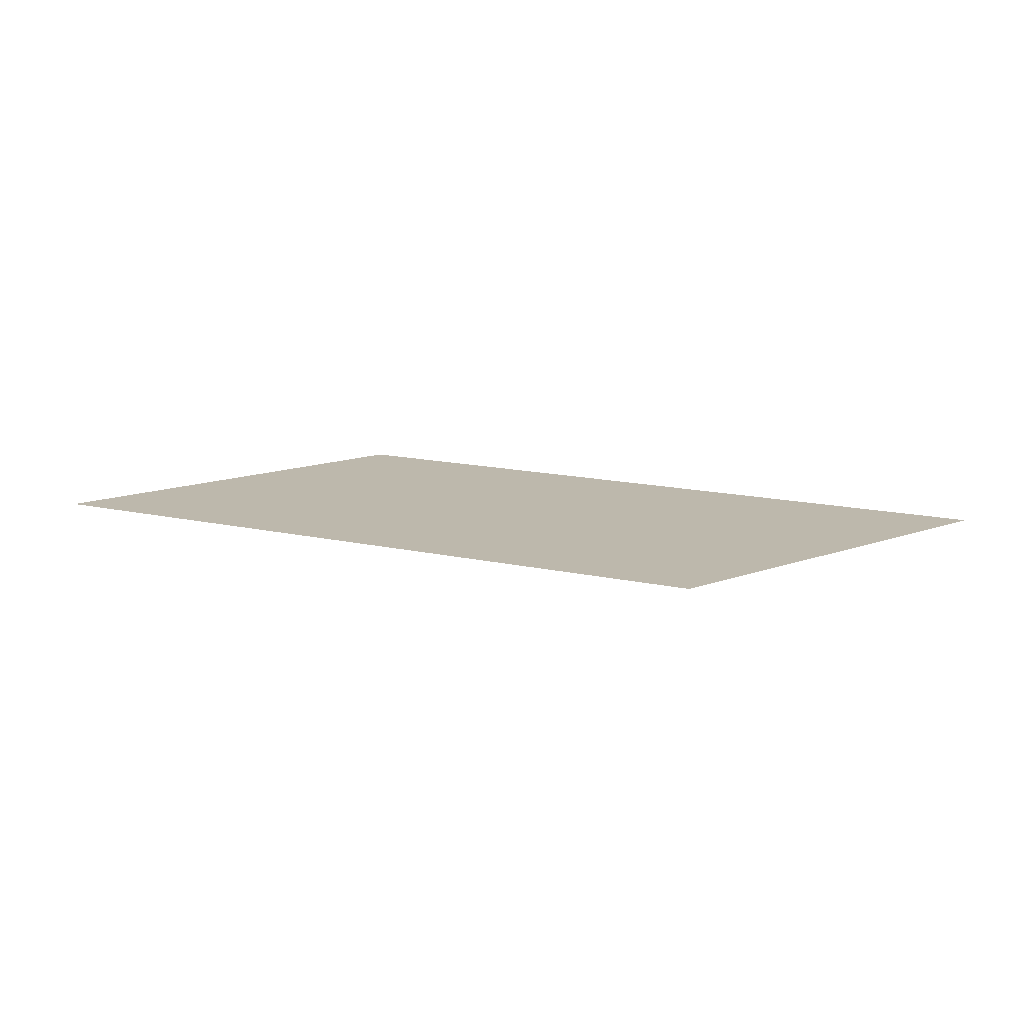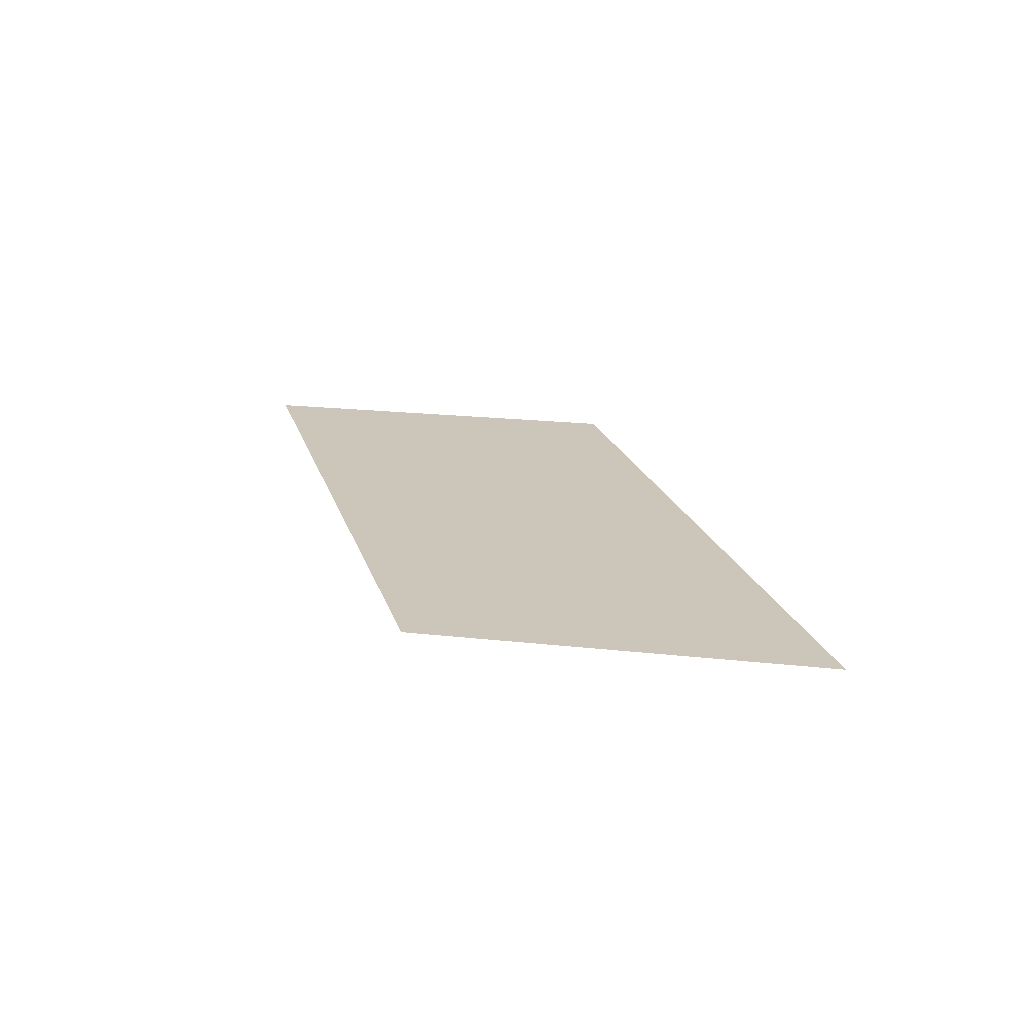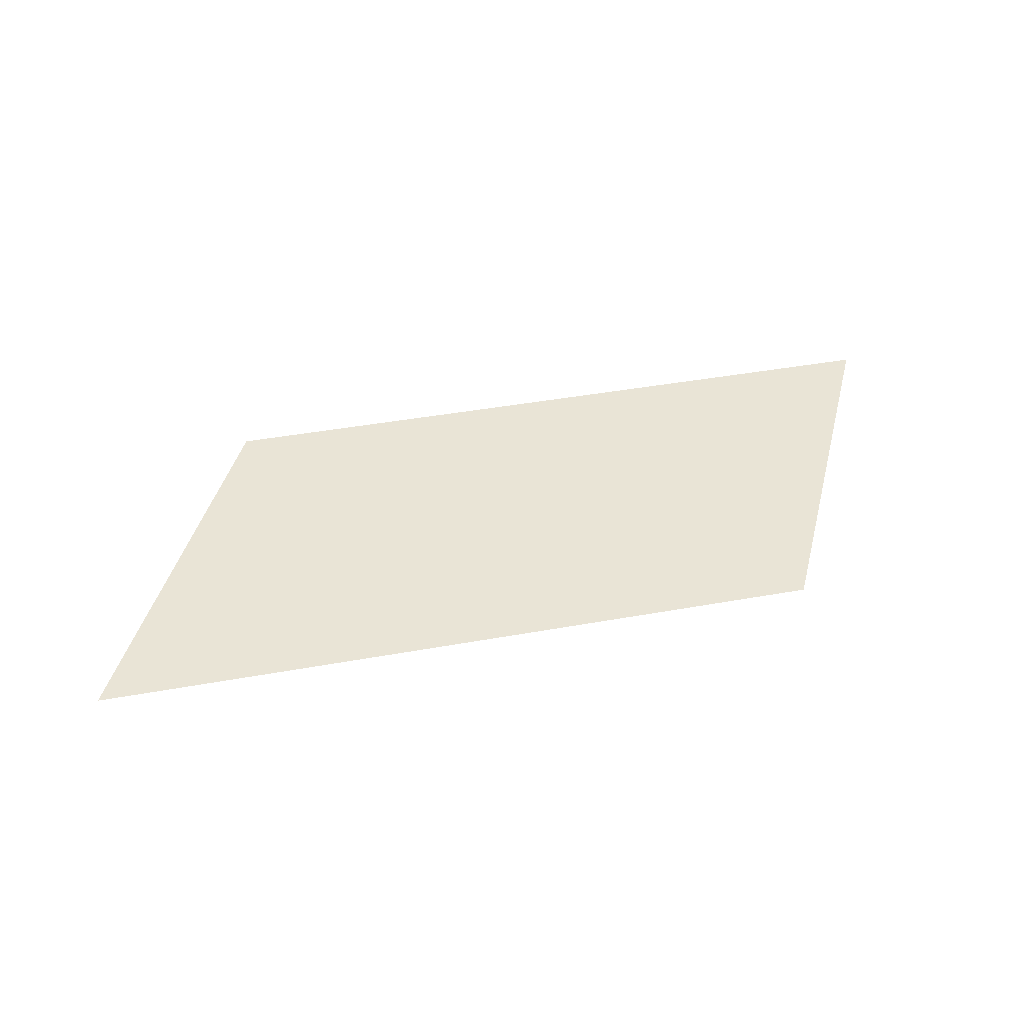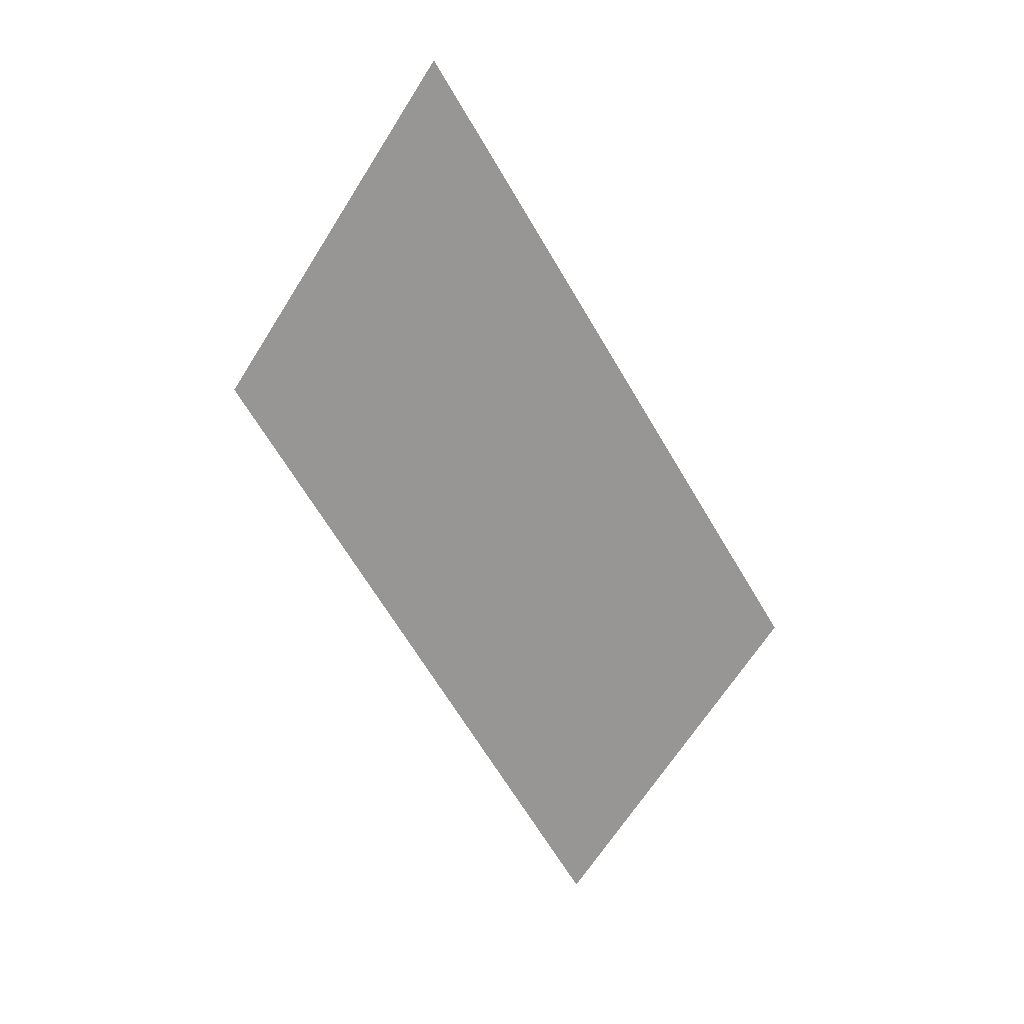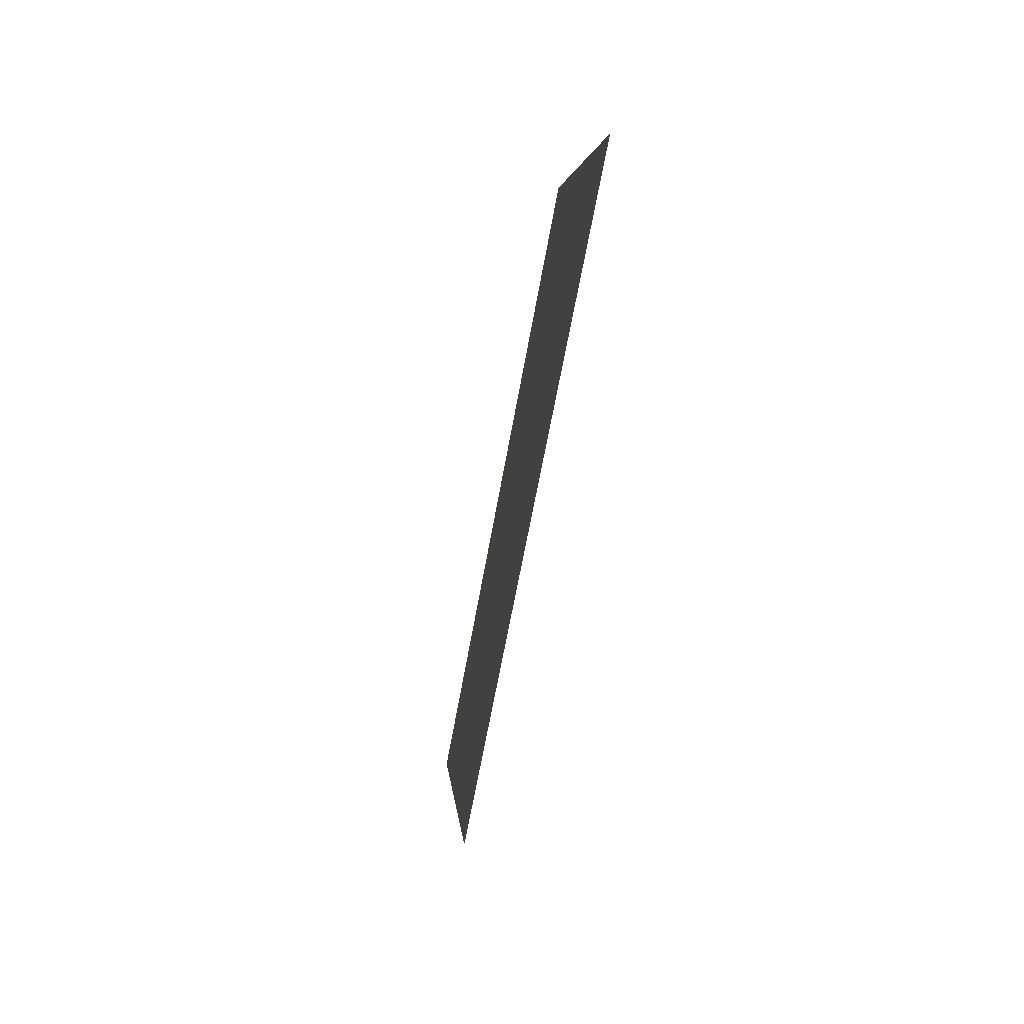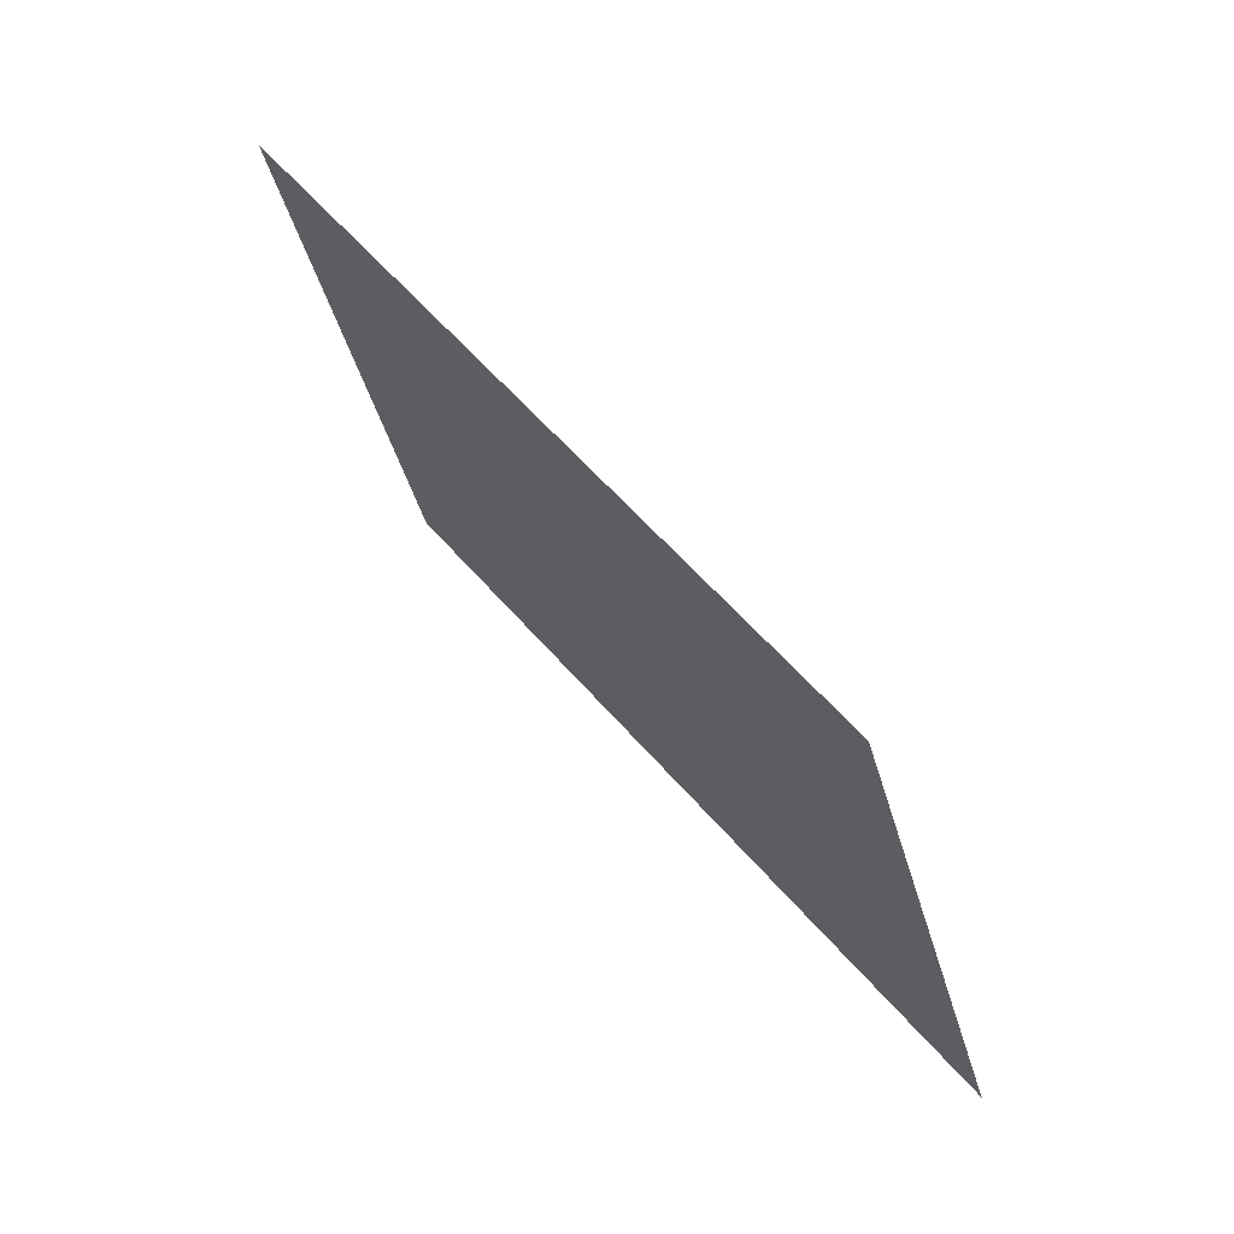
<metadata>
{"format":"obj","ext":"obj","renderer":"f3d","projection":"perspective","resolution":1024,"background":"white","views":[{"elev":14.8,"azim":-154.1,"up":"+Z"},{"elev":21.0,"azim":74.6,"up":"+Z"},{"elev":42.5,"azim":-12.2,"up":"+Z"},{"elev":-67.9,"azim":-59.1,"up":"+Z"},{"elev":-60.2,"azim":-99.8,"up":"+Y"},{"elev":59.8,"azim":-130.6,"up":"+Y"}]}
</metadata>
<code>
v 0 0 0
v 3 0 0
v 6 0 0
v 1.5 3 0
v 4.5 3 0
v 7.5 3 0
v 1.5 2 0
v 6 1.8 0
v 2.011 1.977 0
v 3.946 1.891 0
v 5.08 1.841 0
f 1 2 7
f 4 1 7
f 3 6 8
f 6 5 8
f 7 9 4
f 9 7 2
f 4 9 5
f 9 10 5
f 10 9 2
f 10 2 3
f 10 11 5
f 11 10 3
f 5 11 8
f 11 3 8

</code>
